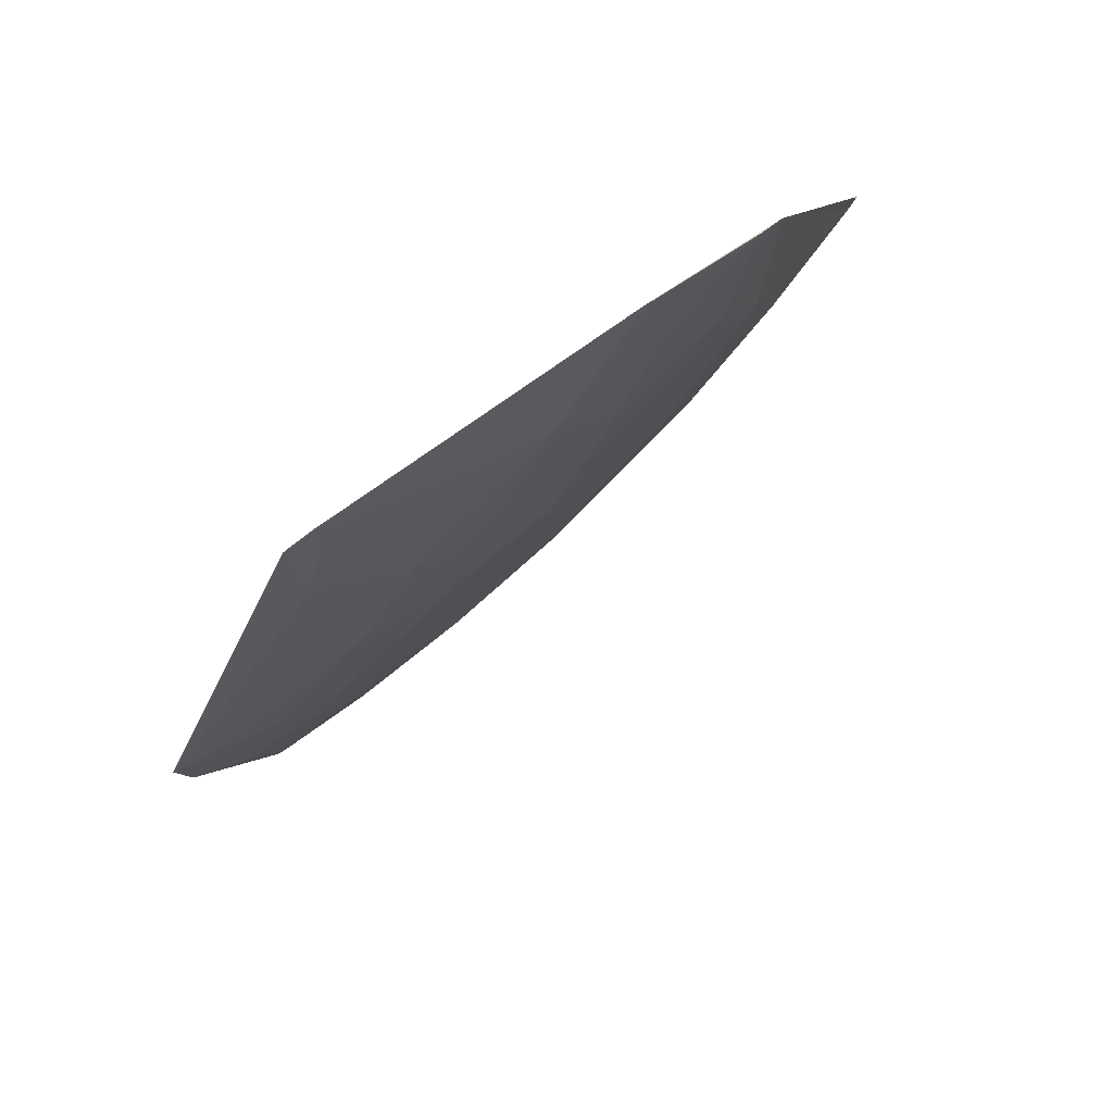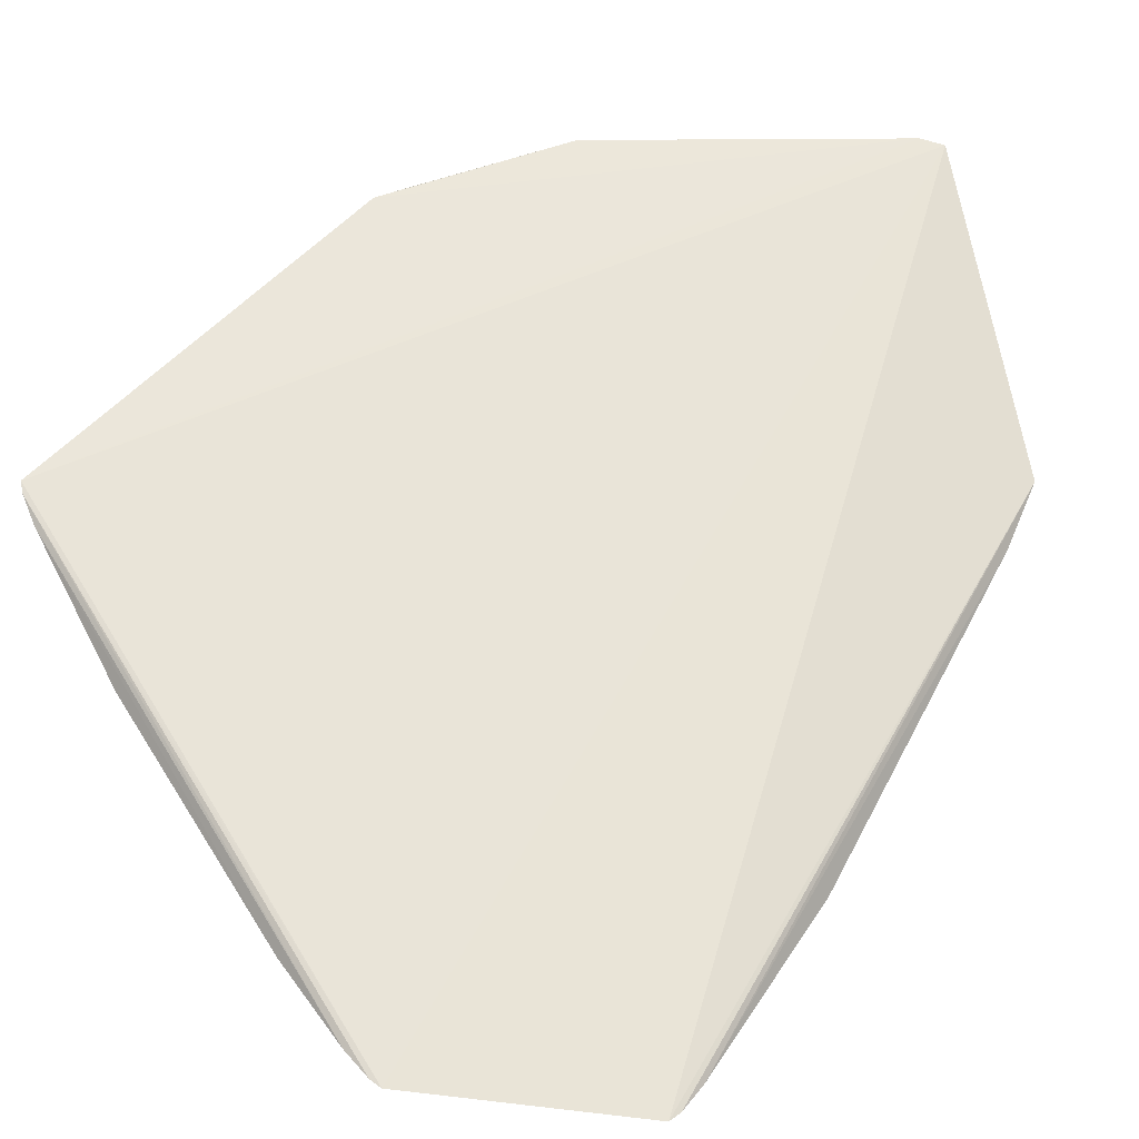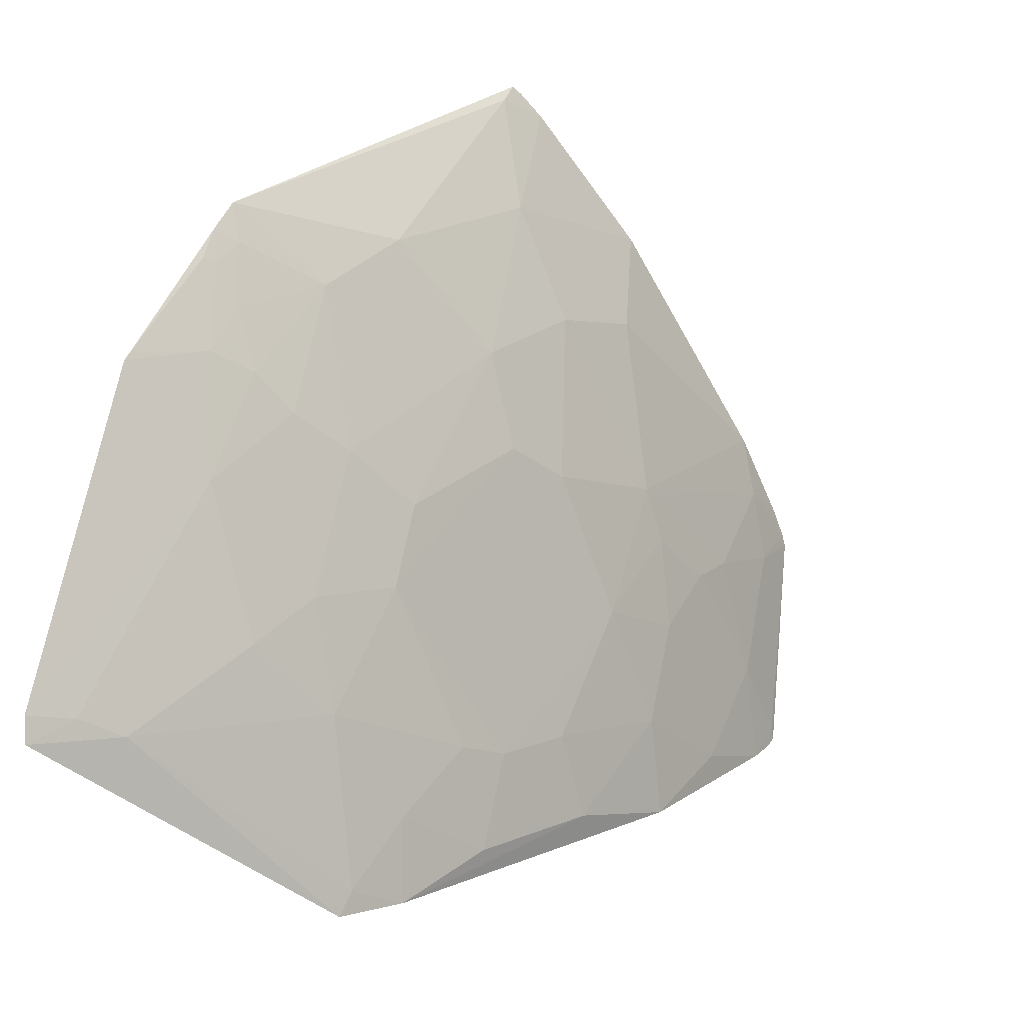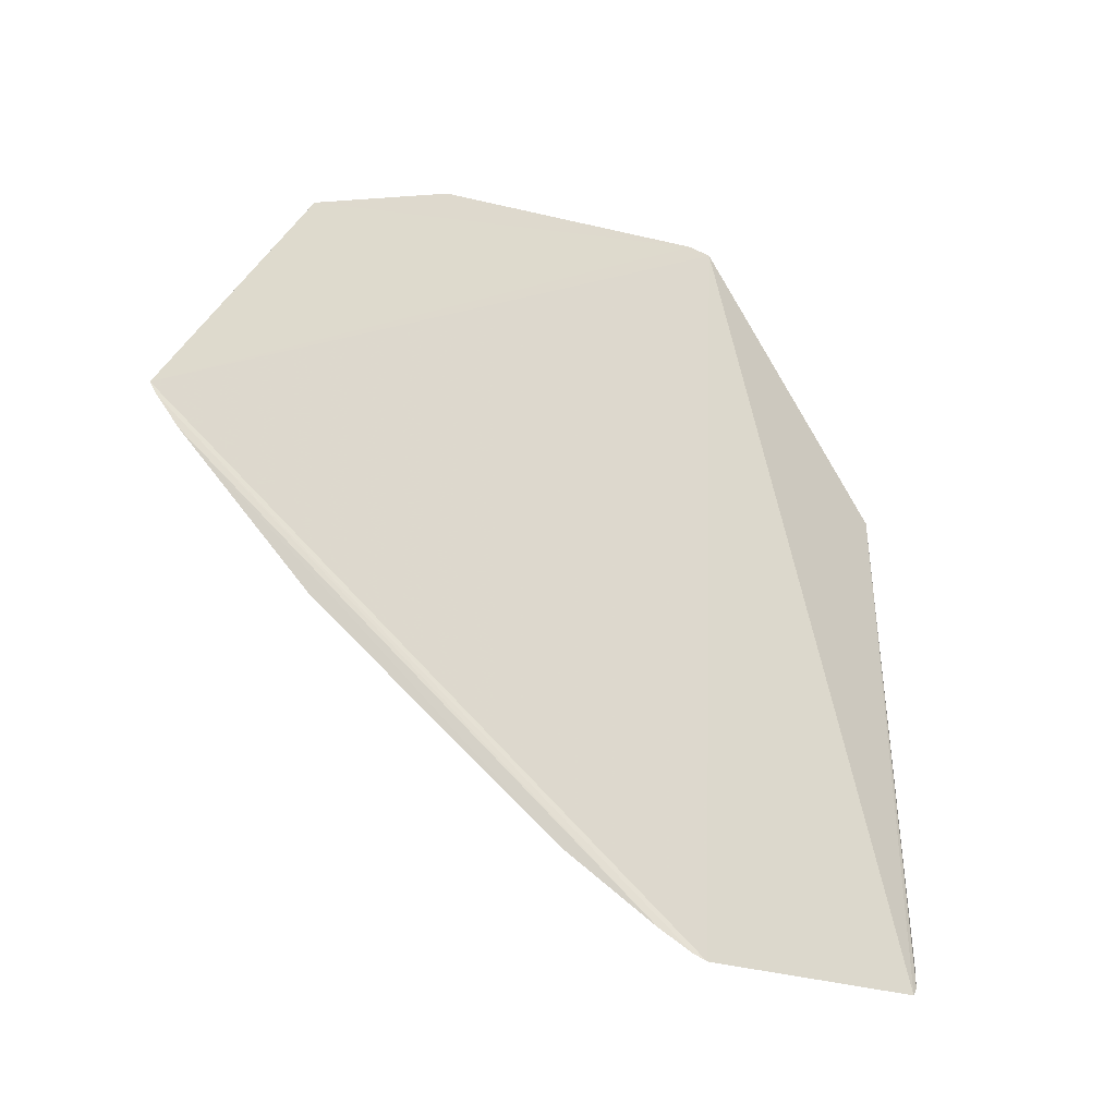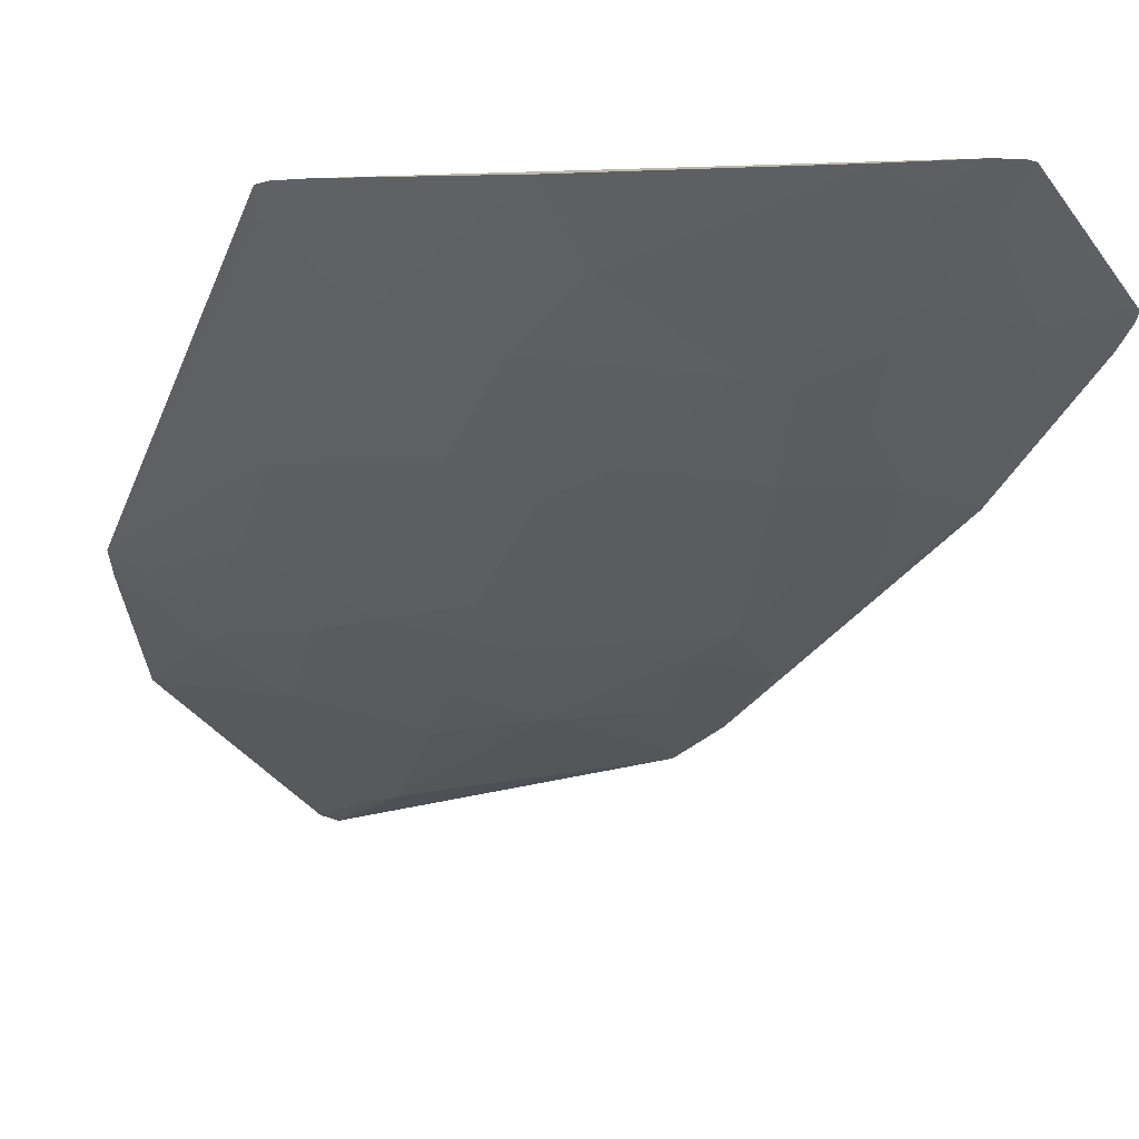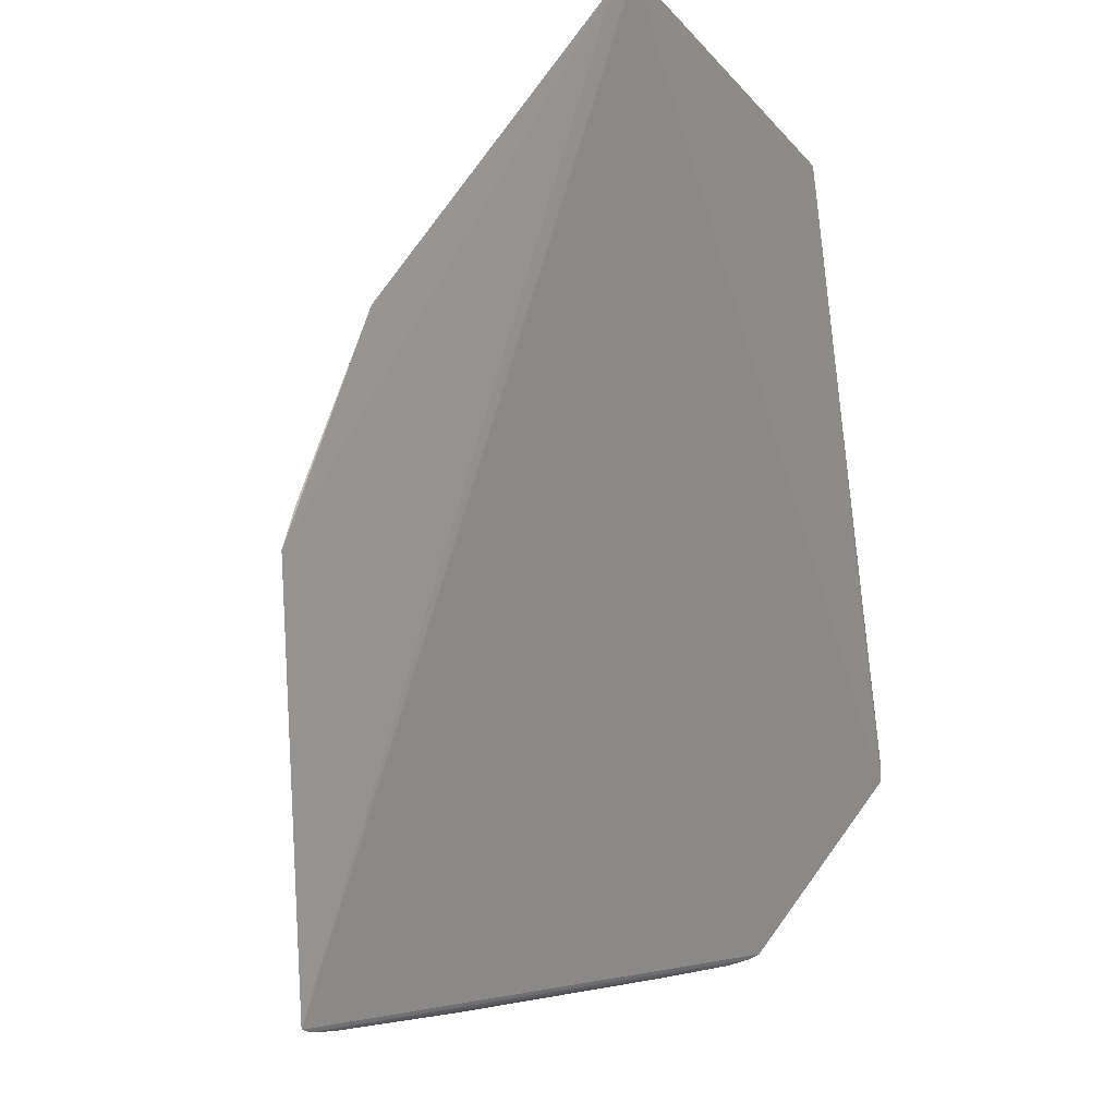
<metadata>
{"format":"obj","ext":"obj","renderer":"f3d","projection":"perspective","resolution":1024,"background":"white","views":[{"elev":-46.5,"azim":7.2,"up":"+Y"},{"elev":6.5,"azim":-139.0,"up":"+Z"},{"elev":-63.8,"azim":73.9,"up":"+Y"},{"elev":-8.5,"azim":-177.2,"up":"+Z"},{"elev":17.7,"azim":123.9,"up":"+Y"},{"elev":77.9,"azim":167.9,"up":"+Z"}]}
</metadata>
<code>
v 0.1032 0.03679 -0.05907
v 0.1111 0.04866 -0.06307
v 0.1166 0.07423 -0.08088
v 0.07334 0.0635 -0.1153
v 0.08658 0.05235 -0.09721
v 0.08437 0.02003 -0.05941
v 0.09512 0.04383 -0.0801
v 0.09331 0.07465 -0.1071
v 0.08534 0.07419 -0.1133
v 0.07297 0.0295 -0.08576
v 0.08585 0.02091 -0.05893
v 0.1005 0.04164 -0.07047
v 0.1037 0.06305 -0.08864
v 0.08799 0.0746 -0.1115
v 0.08658 0.06197 -0.1047
v 0.07304 0.02618 -0.08156
v 0.07295 0.04887 -0.105
v 0.08123 0.0374 -0.08754
v 0.1059 0.04378 -0.06516
v 0.08874 0.031 -0.07153
v 0.09727 0.05236 -0.08651
v 0.1091 0.05561 -0.07474
v 0.1072 0.07465 -0.0932
v 0.1162 0.07446 -0.08166
v 0.07912 0.06303 -0.1112
v 0.08552 0.07057 -0.1111
v 0.09304 0.06096 -0.09826
v 0.07909 0.05127 -0.1026
v 0.073 0.06064 -0.1137
v 0.0802 0.03954 -0.09077
v 0.07803 0.03202 -0.08435
v 0.1083 0.04458 -0.06214
v 0.1037 0.04059 -0.06409
v 0.09087 0.03527 -0.07475
v 0.0845 0.02337 -0.06517
v 0.09727 0.03527 -0.06622
v 0.1102 0.06628 -0.08333
v 0.1159 0.07241 -0.08042
v 0.1026 0.0556 -0.0833
v 0.1069 0.04916 -0.07049
v 0.1148 0.0746 -0.08364
v 0.0861 0.07443 -0.1129
v 0.07418 0.06374 -0.1149
v 0.0898 0.07266 -0.109
v 0.08664 0.0652 -0.1069
v 0.08978 0.05989 -0.1004
v 0.09515 0.05452 -0.0908
v 0.1027 0.0684 -0.09399
v 0.08443 0.05663 -0.1026
v 0.0731 0.06265 -0.1149
v 0.07484 0.05561 -0.109
v 0.09086 0.03955 -0.08009
v 0.08016 0.04383 -0.09505
v 0.07486 0.04271 -0.09827
v 0.07441 0.02743 -0.08198
v 0.07482 0.03526 -0.09081
v 0.1091 0.04692 -0.0641
v 0.1098 0.04643 -0.06233
v 0.1026 0.04162 -0.06727
v 0.1037 0.03746 -0.05933
v 0.108 0.04484 -0.06306
v 0.09835 0.04273 -0.07475
v 0.08445 0.03202 -0.07793
v 0.08557 0.02235 -0.06197
f 9 6 3
f 9 4 6
f 11 1 2
f 11 2 3
f 11 3 6
f 16 6 4
f 24 9 3
f 29 17 10
f 29 10 16
f 35 6 16
f 36 35 20
f 36 1 11
f 36 33 1
f 36 34 12
f 36 20 34
f 38 3 2
f 38 2 22
f 38 22 37
f 38 24 3
f 39 21 13
f 39 37 22
f 39 13 37
f 39 7 21
f 40 39 22
f 40 22 2
f 41 23 8
f 41 8 14
f 41 14 24
f 41 37 23
f 41 38 37
f 41 24 38
f 42 24 14
f 42 9 24
f 42 26 9
f 43 4 9
f 43 26 25
f 43 9 26
f 43 25 29
f 44 14 8
f 44 8 27
f 44 42 14
f 44 26 42
f 45 15 25
f 45 25 26
f 45 26 44
f 45 44 27
f 45 27 15
f 46 27 5
f 46 15 27
f 47 5 27
f 47 30 5
f 47 21 30
f 47 27 13
f 47 13 21
f 48 13 27
f 48 37 13
f 48 23 37
f 48 27 8
f 48 8 23
f 49 5 28
f 49 46 5
f 49 15 46
f 49 25 15
f 50 29 16
f 50 16 4
f 50 43 29
f 50 4 43
f 51 28 17
f 51 17 29
f 51 29 25
f 51 49 28
f 51 25 49
f 52 18 30
f 52 30 21
f 52 21 7
f 53 28 5
f 53 5 30
f 54 10 17
f 54 53 30
f 54 17 28
f 54 28 53
f 55 16 10
f 55 10 31
f 55 35 16
f 56 30 18
f 56 18 31
f 56 31 10
f 56 54 30
f 56 10 54
f 57 40 2
f 57 19 40
f 58 2 1
f 58 57 2
f 59 19 33
f 59 40 19
f 59 12 40
f 59 36 12
f 59 33 36
f 60 33 32
f 60 1 33
f 60 58 1
f 60 32 58
f 61 33 19
f 61 32 33
f 61 19 57
f 61 58 32
f 61 57 58
f 62 12 34
f 62 40 12
f 62 7 39
f 62 39 40
f 62 52 7
f 62 34 52
f 63 34 20
f 63 52 34
f 63 31 18
f 63 18 52
f 63 55 31
f 63 20 35
f 63 35 55
f 64 11 6
f 64 6 35
f 64 36 11
f 64 35 36

</code>
